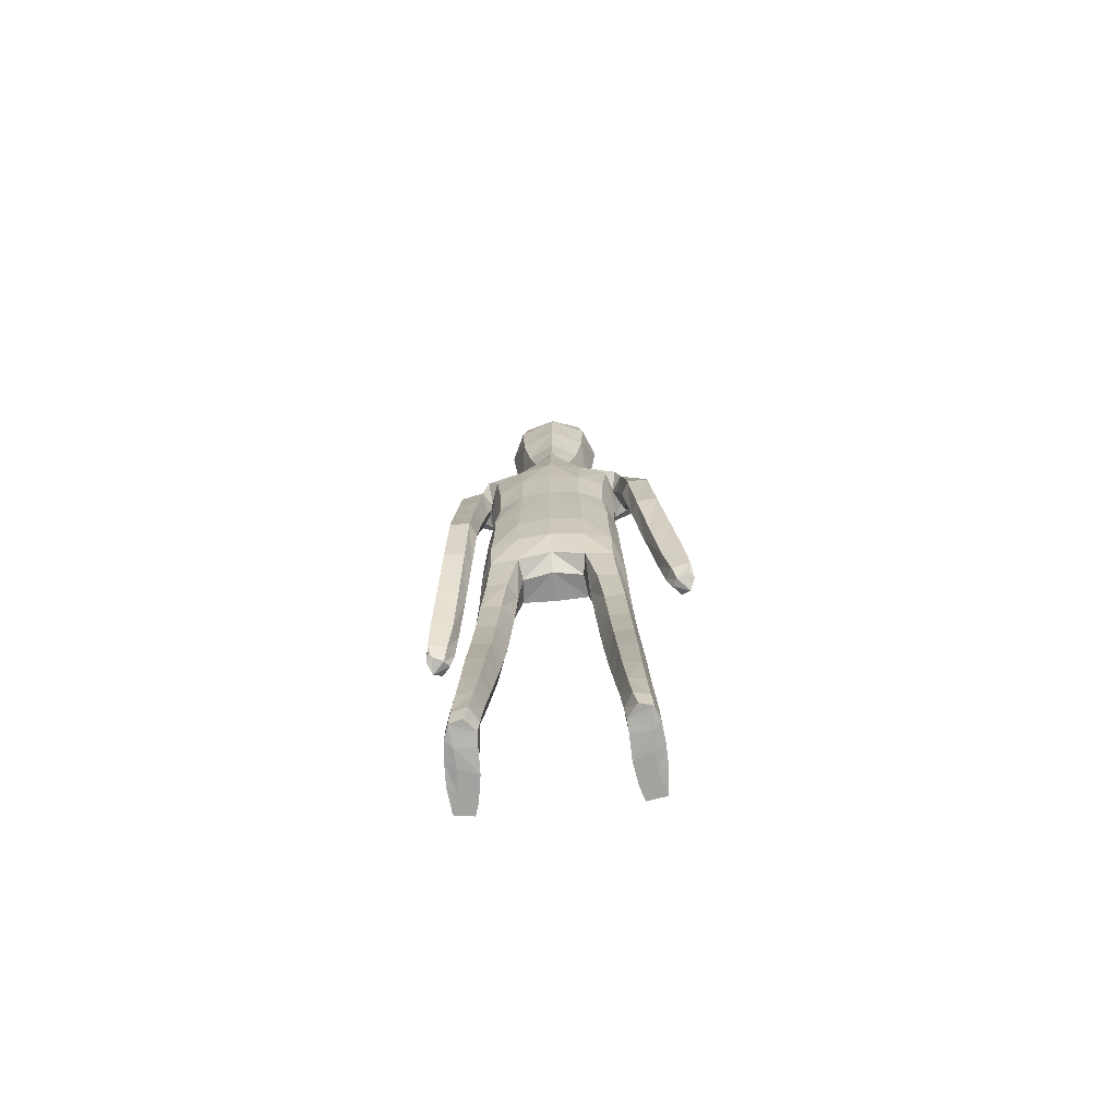
<metadata>
{"format":"obj","ext":"obj","renderer":"f3d","projection":"perspective","resolution":1024,"background":"white","views":[{"elev":-74.2,"azim":-174.5,"up":"+Y"}]}
</metadata>
<code>
o Group1
v -0.006382 3.174 -0.1701
v 0.2323 0.014 -0.04955
v 0.1988 0.01629 -0.008321
v 0.1934 0.07263 -0.01468
v 0.2209 0.06938 -0.06072
v 0.275 0.01076 -0.03905
v 0.2483 0.01116 -0.009222
v 0.2699 0.06984 -0.04943
v 0.23 0.04125 0.2287
v 0.2259 0.0461 0.1998
v 0.2158 0.007798 0.187
v 0.2292 0.008844 0.2294
v 0.2793 0.03927 0.2227
v 0.2827 0.04228 0.1965
v 0.2902 0.008111 0.2197
v 0.4248 1.108 0.1524
v 0.4074 1.1 0.1914
v 0.3685 1.105 0.1492
v 0.4097 1.114 0.1333
v 0.4253 1.162 0.1355
v 0.4124 1.175 0.1768
v 0.4198 1.153 0.1078
v 0.2714 0.006595 0.1586
v 0.2818 0.07304 0.05199
v 0.2967 0.0103 0.06845
v 0.29 0.009652 0.004502
v 0.2881 0.0759 -0.001745
v 0.2871 0.05355 0.1362
v 0.2988 0.008507 0.1402
v 0.2824 0.1948 -0.00523
v 0.2592 0.1983 0.04462
v 0.2054 0.1908 0.03949
v 0.2016 0.07599 0.05531
v 0.2157 0.05642 0.1305
v 0.1861 0.1852 -0.01302
v 0.2013 0.01097 0.03334
v 0.2029 0.005639 0.1094
v 0.3784 1.121 0.2052
v 0.352 1.116 0.1736
v 0.3701 1.176 0.1912
v 0.3379 1.17 0.1582
v 0.07392 3.343 -0.1079
v 0.1018 3.283 -0.1193
v 0.08495 3.367 -0.03606
v 0.1425 3.301 -0.03503
v 0.1117 1.441 0.08137
v 0.1396 1.281 0.08914
v 0.2114 1.284 0.09329
v 0.2053 1.448 0.07861
v 0.2094 1.571 0.06502
v 0.1159 1.554 0.1009
v 0.1016 1.423 -0.003537
v 0.118 1.282 0.01719
v 0.1126 1.44 -0.07281
v 0.1124 1.564 -0.1077
v 0.2057 1.562 -0.08531
v 0.2051 1.436 -0.06532
v 0.1474 1.271 -0.04218
v 0.3575 1.147 0.1197
v 0.2685 0.005584 0.02477
v 0.2931 0.00803 0.1851
v 0.1212 2.515 -0.1142
v 0.08169 2.634 -0.1031
v 0.06704 3.36 0.0316
v 0.09104 3.301 0.0554
v 0.1614 2.378 0.09653
v 0.2296 2.367 0.05514
v 0.2851 2.388 0.03344
v 0.2838 2.426 0.06568
v 0.1264 2.214 0.1018
v 0.2174 2.203 0.06465
v 0.1306 2.531 0.06668
v 0.2702 2.505 0.04458
v 0.3188 2.342 0.04172
v 0.357 2.373 -0.01016
v 0.253 2.536 -0.03535
v 0.1652 2.566 -0.02536
v 0.3443 2.384 -0.06498
v 0.3554 2.185 -0.04135
v 0.3477 2.193 -0.08607
v 0.2641 2.364 -0.08646
v 0.2419 2.445 -0.1023
v 0.2723 2.187 -0.09801
v 0.3524 1.997 -0.1029
v 0.2818 1.992 -0.1076
v 0.2449 2.181 -0.04612
v 0.229 2.35 -0.0314
v 0.2581 1.988 -0.06051
v 0.2864 1.798 -0.1192
v 0.2649 1.794 -0.07486
v 0.2836 1.985 -0.01689
v 0.2713 2.177 0.006062
v 0.292 1.791 -0.03601
v 0.2809 1.607 -0.02177
v 0.3092 1.624 0.01253
v 0.3396 1.792 -0.0405
v 0.3333 1.986 -0.01918
v 0.3559 1.626 0.005339
v 0.3331 1.445 0.08609
v 0.379 1.446 0.07586
v 0.3759 1.612 -0.03542
v 0.3601 1.797 -0.08387
v 0.397 1.431 0.03449
v 0.4015 1.275 0.1416
v 0.4164 1.26 0.09959
v 0.392 1.42 0.001444
v 0.3714 1.601 -0.06963
v 0.4112 1.249 0.06807
v 0.3391 1.243 0.08124
v 0.3203 1.413 0.01148
v 0.3251 1.259 0.1236
v 0.3028 1.428 0.05393
v 0.3565 1.275 0.154
v 0.3009 1.592 -0.06416
v 0.3557 1.802 -0.1199
v 0.3574 1.991 -0.06374
v 0.3269 2.178 0.007704
v 0.2691 2.33 0.03576
v 0.2802 2.385 -0.03854
v 0.2355 2.359 -0.03275
v 0.2066 2.403 -0.1114
v 0.2301 2.201 -0.02723
v 0.1908 2.207 -0.1133
v 0.2224 2.044 -0.01758
v 0.1841 2.043 -0.09739
v 0.2045 2.044 0.0681
v 0.206 1.873 0.06765
v 0.2312 1.874 -0.01609
v 0.1126 2.048 0.09828
v 0.1121 1.874 0.1021
v 0.1189 1.7 0.1061
v 0.2107 1.708 0.06217
v 0.2335 1.711 -0.0201
v 0.2386 1.572 -0.01223
v 0.1997 1.706 -0.09082
v 0.2441 1.441 0.007191
v 0.2476 1.28 0.02873
v 0.2175 1.271 -0.03754
v 0.2534 1.098 0.0425
v 0.2316 1.095 -0.02317
v 0.2195 1.1 0.1024
v 0.228 0.9067 0.1038
v 0.2605 0.9092 0.04575
v 0.154 1.098 0.09896
v 0.1645 0.9042 0.1022
v 0.1303 1.096 0.0358
v 0.141 0.9038 0.04154
v 0.1647 1.094 -0.02119
v 0.175 0.9064 -0.0161
v 0.2393 0.9095 -0.01847
v 0.2465 0.7218 -0.02459
v 0.1843 0.7187 -0.02279
v 0.2679 0.7161 0.03748
v 0.2735 0.5226 0.01737
v 0.2523 0.5273 -0.04244
v 0.2367 0.7086 0.09492
v 0.2439 0.5164 0.07394
v 0.1745 0.7059 0.09354
v 0.184 0.5143 0.07215
v 0.1517 0.7108 0.03438
v 0.1623 0.5188 0.01435
v 0.1927 0.5257 -0.04199
v 0.2011 0.3374 -0.05469
v 0.1746 0.3313 -0.00228
v 0.2564 0.339 -0.05216
v 0.2627 0.1903 -0.05427
v 0.2114 0.1861 -0.06013
v 0.277 0.3355 0.002841
v 0.2507 0.3296 0.05623
v 0.1953 0.3263 0.05279
v 0.1118 1.709 -0.1239
v 0.108 1.874 -0.1305
v 0.1992 1.872 -0.09654
v 0.1019 2.045 -0.1348
v 0.1061 2.22 -0.1496
v 0.1078 2.388 -0.1462
v 0.08992 2.641 0.0371
v 0.1214 2.65 -0.02552
v 0.106 2.736 -0.01064
v 0.07282 2.729 0.02726
v 0.06431 2.743 -0.08861
v 0.08951 2.864 -0.08981
v 0.1317 2.854 0.008143
v 0.1141 3.019 -0.1088
v 0.1197 3.178 -0.1244
v 0.1697 3.19 -0.02091
v 0.1552 3.023 -0.001989
v 0.1162 3.202 0.09517
v 0.09671 3.026 0.1018
v 0.09218 2.844 0.09291
v 0.2642 0.004468 0.08631
v 0.03029 3.026 0.1221
v 0.02684 3.199 0.115
v -0.004621 3.351 -0.1179
v -0.005222 3.288 -0.1473
v 0 1.436 0.0838
v 0 1.539 0.1096
v -2.6e-05 1.423 -0.02115
v -0 1.573 -0.1159
v -5e-05 1.471 -0.07966
v -1.4e-05 2.629 -0.1432
v 1e-06 2.527 -0.1531
v 0.002472 3.303 0.08989
v 0.000548 3.365 0.04219
v -0.002037 3.38 -0.03471
v 0 2.221 0.1121
v 1e-06 2.383 0.1124
v 1e-06 2.524 0.08815
v -0 1.874 0.1127
v -0 2.05 0.1092
v -0 1.694 0.1208
v 0 1.876 -0.1401
v -0 1.713 -0.1318
v 0 2.048 -0.1456
v 0 2.229 -0.1593
v 1e-06 2.398 -0.1664
v 5.7e-05 2.645 0.05609
v -0.003145 2.871 -0.1342
v -0.000462 2.748 -0.1311
v -0.004809 3.02 -0.1568
v -0.005144 3.174 -0.1701
v 0.005158 3.027 0.1568
v 0.004004 3.199 0.1327
v 0.003932 2.846 0.1283
v 0.000404 2.725 0.0467
v -0.2323 0.014 -0.04955
v -0.1988 0.01629 -0.008321
v -0.1934 0.07263 -0.01468
v -0.2209 0.06938 -0.06072
v -0.275 0.01076 -0.03905
v -0.2483 0.01116 -0.009223
v -0.2699 0.06984 -0.04943
v -0.23 0.04125 0.2287
v -0.2259 0.0461 0.1998
v -0.2158 0.007797 0.187
v -0.2292 0.008844 0.2294
v -0.2793 0.03927 0.2227
v -0.2827 0.04228 0.1965
v -0.2902 0.008111 0.2197
v -0.456 1.102 -0.05378
v -0.4392 1.087 -0.01662
v -0.4 1.096 -0.05774
v -0.4405 1.11 -0.07171
v -0.4531 1.158 -0.06173
v -0.4396 1.163 -0.01893
v -0.4481 1.154 -0.0905
v -0.2714 0.006595 0.1586
v -0.2818 0.07304 0.05199
v -0.2967 0.0103 0.06845
v -0.29 0.009651 0.004502
v -0.2881 0.0759 -0.001746
v -0.2871 0.05355 0.1362
v -0.2988 0.008506 0.1402
v -0.2824 0.1948 -0.00523
v -0.2592 0.1983 0.04462
v -0.2054 0.1908 0.03949
v -0.2016 0.07599 0.05531
v -0.2157 0.05642 0.1305
v -0.1861 0.1852 -0.01302
v -0.2013 0.01097 0.03334
v -0.2029 0.005638 0.1094
v -0.4091 1.104 0.000234
v -0.383 1.102 -0.03197
v -0.3974 1.16 -0.004771
v -0.3655 1.157 -0.0385
v -0.08237 3.342 -0.1028
v -0.1105 3.283 -0.1124
v -0.08887 3.367 -0.03041
v -0.1458 3.3 -0.02565
v -0.1117 1.441 0.08137
v -0.1396 1.281 0.08914
v -0.2114 1.284 0.09329
v -0.2053 1.448 0.07862
v -0.2094 1.571 0.06503
v -0.1159 1.554 0.1009
v -0.1016 1.423 -0.003537
v -0.118 1.282 0.01719
v -0.1126 1.44 -0.07281
v -0.1124 1.564 -0.1077
v -0.2057 1.562 -0.08531
v -0.2051 1.436 -0.06532
v -0.1474 1.271 -0.04218
v -0.3863 1.142 -0.08013
v -0.2685 0.005583 0.02477
v -0.2931 0.00803 0.1851
v -0.1212 2.515 -0.1142
v -0.08169 2.634 -0.1031
v -0.06655 3.359 0.03595
v -0.08855 3.3 0.06125
v -0.1614 2.378 0.09653
v -0.2296 2.366 0.05522
v -0.285 2.387 0.03287
v -0.2837 2.425 0.06545
v -0.1264 2.214 0.1018
v -0.2174 2.203 0.06465
v -0.1306 2.531 0.06668
v -0.2702 2.504 0.0448
v -0.3167 2.335 0.02356
v -0.3556 2.373 -0.02362
v -0.2531 2.536 -0.03484
v -0.1652 2.566 -0.02536
v -0.3435 2.391 -0.07654
v -0.3519 2.19 -0.08073
v -0.3447 2.204 -0.124
v -0.2632 2.374 -0.1008
v -0.242 2.445 -0.1019
v -0.2694 2.201 -0.1371
v -0.3472 2.013 -0.1681
v -0.2765 2.01 -0.1739
v -0.2415 2.188 -0.08672
v -0.2276 2.354 -0.04754
v -0.2525 1.999 -0.1281
v -0.2789 1.819 -0.2127
v -0.257 1.809 -0.1695
v -0.2775 1.989 -0.08519
v -0.2674 2.177 -0.03546
v -0.2837 1.8 -0.1313
v -0.2813 1.613 -0.1462
v -0.3087 1.626 -0.1094
v -0.3313 1.801 -0.1353
v -0.3272 1.991 -0.08686
v -0.3551 1.632 -0.1159
v -0.3437 1.439 -0.06553
v -0.3894 1.445 -0.07515
v -0.3758 1.626 -0.1582
v -0.3523 1.812 -0.1775
v -0.4081 1.438 -0.1182
v -0.4225 1.267 -0.03773
v -0.4381 1.26 -0.08148
v -0.4037 1.432 -0.1527
v -0.3719 1.62 -0.1939
v -0.4335 1.254 -0.1143
v -0.362 1.241 -0.1028
v -0.3326 1.419 -0.1443
v -0.3472 1.25 -0.05842
v -0.3143 1.426 -0.1001
v -0.3777 1.263 -0.0256
v -0.3021 1.607 -0.1903
v -0.3483 1.822 -0.2124
v -0.3518 2.002 -0.1301
v -0.323 2.177 -0.03334
v -0.2668 2.324 0.01602
v -0.2801 2.385 -0.03919
v -0.2354 2.359 -0.03267
v -0.2066 2.403 -0.1114
v -0.2301 2.201 -0.02724
v -0.1908 2.207 -0.1133
v -0.2224 2.044 -0.01758
v -0.1841 2.043 -0.09739
v -0.2045 2.044 0.0681
v -0.206 1.873 0.06765
v -0.2312 1.874 -0.01609
v -0.1126 2.048 0.09828
v -0.1121 1.874 0.1021
v -0.1189 1.7 0.1061
v -0.2107 1.708 0.06217
v -0.2335 1.711 -0.0201
v -0.2386 1.572 -0.01223
v -0.1997 1.706 -0.09082
v -0.2441 1.441 0.007192
v -0.2476 1.28 0.02873
v -0.2175 1.271 -0.03754
v -0.2534 1.098 0.0425
v -0.2316 1.095 -0.02317
v -0.2195 1.1 0.1024
v -0.228 0.9067 0.1038
v -0.2605 0.9092 0.04575
v -0.154 1.098 0.09896
v -0.1645 0.9042 0.1022
v -0.1303 1.096 0.0358
v -0.141 0.9038 0.04154
v -0.1647 1.094 -0.02119
v -0.175 0.9064 -0.0161
v -0.2393 0.9095 -0.01847
v -0.2465 0.7218 -0.02459
v -0.1843 0.7187 -0.02279
v -0.2679 0.7161 0.03748
v -0.2735 0.5226 0.01737
v -0.2523 0.5273 -0.04244
v -0.2367 0.7086 0.09492
v -0.2439 0.5164 0.07394
v -0.1745 0.7059 0.09354
v -0.184 0.5143 0.07215
v -0.1517 0.7108 0.03438
v -0.1623 0.5188 0.01435
v -0.1927 0.5257 -0.04199
v -0.2011 0.3374 -0.05469
v -0.1746 0.3313 -0.002281
v -0.2564 0.339 -0.05216
v -0.2627 0.1903 -0.05427
v -0.2114 0.1861 -0.06013
v -0.277 0.3355 0.002841
v -0.2506 0.3296 0.05623
v -0.1953 0.3263 0.05279
v -0.1118 1.709 -0.1239
v -0.108 1.874 -0.1305
v -0.1992 1.872 -0.09654
v -0.1019 2.045 -0.1348
v -0.1061 2.22 -0.1496
v -0.1078 2.388 -0.1462
v -0.08989 2.641 0.03712
v -0.1214 2.65 -0.02546
v -0.1056 2.736 -0.009675
v -0.07219 2.729 0.02787
v -0.06459 2.743 -0.08818
v -0.09316 2.864 -0.08451
v -0.1297 2.853 0.01536
v -0.1203 3.018 -0.1012
v -0.128 3.177 -0.1164
v -0.1713 3.189 -0.00982
v -0.1545 3.022 0.008086
v -0.1104 3.201 0.1025
v -0.08942 3.025 0.1078
v -0.08565 2.844 0.09769
v -0.2642 0.004468 0.08631
v -0.02202 3.026 0.1237
v -0.01993 3.198 0.1165
v 0.004532 3.015 0.1391
f 2 3 4
f 2 6 3
f 2 5 6
f 9 10 11
f 9 13 14
f 9 12 15
f 16 17 19
f 16 20 17
f 16 19 22
f 12 11 23
f 24 25 27
f 24 28 29
f 24 27 30
f 24 31 32
f 24 33 28
f 33 32 4
f 33 4 3
f 33 36 34
f 38 39 17
f 38 40 41
f 38 17 40
f 42 43 194
f 42 44 43
f 46 47 48
f 46 49 50
f 46 52 47
f 46 51 196
f 46 196 198
f 54 55 57
f 54 200 199
f 54 52 200
f 54 58 53
f 19 18 22
f 7 60 3
f 7 6 60
f 61 14 13
f 61 29 14
f 61 15 23
f 62 202 201
f 39 41 18
f 64 204 65
f 64 44 204
f 64 65 45
f 66 67 68
f 66 70 67
f 66 207 206
f 66 72 208
f 66 69 72
f 73 69 74
f 73 76 72
f 73 75 76
f 78 75 79
f 78 81 76
f 78 80 83
f 83 80 85
f 83 86 81
f 83 85 88
f 88 85 90
f 88 91 86
f 88 90 93
f 93 90 95
f 93 96 91
f 93 95 98
f 98 95 100
f 98 101 102
f 98 100 103
f 103 100 105
f 103 106 107
f 103 105 106
f 108 105 20
f 108 109 106
f 108 22 59
f 109 111 112
f 109 59 111
f 111 113 112
f 111 41 40
f 113 104 99
f 113 40 21
f 112 94 114
f 112 99 94
f 114 107 110
f 114 89 115
f 114 94 89
f 115 102 101
f 115 84 102
f 115 89 84
f 116 97 102
f 116 79 117
f 116 84 80
f 117 92 97
f 117 74 92
f 117 79 75
f 118 87 92
f 118 68 87
f 118 74 69
f 119 82 87
f 119 120 82
f 119 68 67
f 120 122 121
f 120 67 122
f 122 124 123
f 122 71 126
f 126 127 124
f 126 129 127
f 126 71 129
f 129 210 130
f 129 70 210
f 209 211 130
f 211 197 131
f 131 132 127
f 131 51 132
f 132 133 127
f 132 50 133
f 134 56 133
f 134 136 56
f 134 50 49
f 136 137 57
f 136 49 48
f 137 139 138
f 137 48 139
f 141 142 143
f 141 144 142
f 141 48 47
f 144 146 145
f 144 47 53
f 146 148 149
f 146 53 148
f 148 140 150
f 148 58 140
f 150 151 152
f 150 143 153
f 150 140 143
f 153 154 155
f 153 156 154
f 153 143 156
f 156 158 157
f 156 142 145
f 158 160 161
f 158 145 147
f 160 152 161
f 160 147 149
f 162 163 164
f 162 155 165
f 162 152 151
f 165 166 167
f 165 168 166
f 165 155 168
f 168 169 30
f 168 154 169
f 169 170 32
f 169 157 170
f 170 164 35
f 170 159 161
f 166 8 167
f 166 30 8
f 167 35 164
f 167 5 35
f 138 58 54
f 135 171 172
f 135 56 171
f 135 173 128
f 171 213 212
f 171 55 213
f 212 214 172
f 214 215 174
f 215 216 175
f 175 123 125
f 175 176 121
f 174 125 173
f 173 125 128
f 104 21 20
f 72 177 217
f 72 77 178
f 178 179 177
f 178 63 179
f 178 77 62
f 181 182 183
f 181 219 182
f 181 63 219
f 218 220 182
f 220 1 184
f 1 195 185
f 185 186 184
f 185 43 45
f 186 188 189
f 186 45 188
f 188 193 192
f 188 65 193
f 222 418 192
f 224 225 180
f 225 217 177
f 190 183 187
f 190 180 179
f 187 183 184
f 205 44 194
f 216 202 62
f 62 82 176
f 62 77 82
f 60 191 37
f 60 26 191
f 191 23 11
f 191 25 23
f 37 11 10
f 34 10 14
f 26 6 8
f 193 223 222
f 418 224 190
f 226 229 228
f 226 227 230
f 226 230 229
f 233 236 235
f 233 234 238
f 233 237 239
f 240 243 241
f 240 241 244
f 240 244 246
f 236 239 247
f 248 251 249
f 248 249 253
f 248 255 254
f 248 257 256
f 248 252 257
f 257 228 256
f 257 260 227
f 257 258 260
f 262 241 263
f 262 263 265
f 262 264 241
f 266 194 267
f 266 267 268
f 270 273 272
f 270 275 274
f 270 271 276
f 270 196 275
f 270 276 198
f 278 281 279
f 278 279 199
f 278 200 276
f 278 276 277
f 243 246 242
f 231 227 284
f 231 284 230
f 285 239 237
f 285 238 253
f 285 253 247
f 286 287 201
f 263 242 265
f 288 289 204
f 288 204 268
f 288 268 269
f 290 293 292
f 290 291 294
f 290 294 206
f 290 207 208
f 290 296 293
f 297 299 298
f 297 296 300
f 297 300 299
f 302 304 303
f 302 300 305
f 302 305 307
f 307 309 304
f 307 305 310
f 307 310 312
f 312 314 309
f 312 310 315
f 312 315 317
f 317 319 314
f 317 315 320
f 317 320 322
f 322 324 319
f 322 320 326
f 322 325 327
f 327 329 324
f 327 325 331
f 327 330 329
f 332 246 244
f 332 330 333
f 332 333 283
f 333 334 336
f 333 335 283
f 335 336 337
f 335 337 264
f 337 323 328
f 337 328 245
f 336 334 338
f 336 318 323
f 338 334 331
f 338 331 339
f 338 313 318
f 339 331 325
f 339 326 308
f 339 308 313
f 340 326 321
f 340 321 341
f 340 303 304
f 341 321 316
f 341 316 298
f 341 298 299
f 342 316 311
f 342 311 292
f 342 292 298
f 343 311 306
f 343 306 344
f 343 344 291
f 344 345 346
f 344 346 295
f 346 347 348
f 346 348 350
f 350 348 351
f 350 351 353
f 350 353 295
f 353 354 210
f 353 210 294
f 209 354 211
f 211 355 197
f 355 354 351
f 355 356 275
f 356 351 357
f 356 357 274
f 358 357 280
f 358 280 360
f 358 360 273
f 360 281 361
f 360 361 272
f 361 362 363
f 361 363 272
f 365 363 367
f 365 366 368
f 365 368 271
f 368 369 370
f 368 370 277
f 370 371 373
f 370 372 277
f 372 373 374
f 372 364 282
f 374 373 376
f 374 375 377
f 374 367 364
f 377 375 379
f 377 378 380
f 377 380 367
f 380 381 382
f 380 382 369
f 382 383 385
f 382 384 371
f 384 385 376
f 384 376 373
f 386 385 388
f 386 387 389
f 386 379 375
f 389 387 391
f 389 390 392
f 389 392 379
f 392 254 393
f 392 393 378
f 393 255 256
f 393 394 381
f 394 256 259
f 394 388 385
f 390 391 232
f 390 232 254
f 391 387 388
f 391 259 229
f 362 281 278
f 359 397 396
f 359 395 280
f 359 357 352
f 395 396 212
f 395 213 279
f 212 396 214
f 214 398 215
f 215 399 216
f 399 398 349
f 399 347 345
f 398 396 397
f 397 352 349
f 328 329 244
f 296 208 217
f 296 401 402
f 402 401 404
f 402 403 287
f 402 287 286
f 405 403 407
f 405 406 219
f 405 219 287
f 218 406 220
f 220 408 221
f 221 409 195
f 409 408 410
f 409 410 269
f 410 411 413
f 410 412 269
f 412 413 416
f 412 417 289
f 222 416 418
f 224 414 404
f 225 404 401
f 414 413 411
f 414 407 403
f 411 408 407
f 205 194 268
f 216 400 286
f 286 400 306
f 286 306 301
f 284 260 261
f 284 415 250
f 415 261 235
f 415 247 249
f 261 258 234
f 258 252 238
f 250 251 232
f 417 416 222
f 224 418 414
f 5 2 4
f 6 7 3
f 5 8 6
f 12 9 11
f 10 9 14
f 13 9 15
f 17 18 19
f 20 21 17
f 20 16 22
f 15 12 23
f 25 26 27
f 25 24 29
f 31 24 30
f 33 24 32
f 33 34 28
f 32 35 4
f 36 33 3
f 36 37 34
f 39 18 17
f 39 38 41
f 17 21 40
f 43 195 194
f 44 45 43
f 49 46 48
f 51 46 50
f 52 53 47
f 51 197 196
f 52 46 198
f 55 56 57
f 55 54 199
f 52 198 200
f 52 54 53
f 18 59 22
f 60 36 3
f 6 26 60
f 15 61 13
f 29 28 14
f 29 61 23
f 63 62 201
f 41 59 18
f 204 203 65
f 44 205 204
f 44 64 45
f 69 66 68
f 70 71 67
f 70 66 206
f 207 66 208
f 69 73 72
f 75 73 74
f 76 77 72
f 75 78 76
f 80 78 79
f 81 82 76
f 81 78 83
f 80 84 85
f 86 87 81
f 86 83 88
f 85 89 90
f 91 92 86
f 91 88 93
f 90 94 95
f 96 97 91
f 96 93 98
f 95 99 100
f 96 98 102
f 101 98 103
f 100 104 105
f 101 103 107
f 105 108 106
f 22 108 20
f 109 110 106
f 109 108 59
f 110 109 112
f 59 41 111
f 113 99 112
f 113 111 40
f 104 100 99
f 104 113 21
f 110 112 114
f 99 95 94
f 107 106 110
f 107 114 115
f 94 90 89
f 107 115 101
f 84 116 102
f 89 85 84
f 97 96 102
f 97 116 117
f 79 116 80
f 92 91 97
f 74 118 92
f 74 117 75
f 87 86 92
f 68 119 87
f 68 118 69
f 82 81 87
f 120 121 82
f 120 119 67
f 122 123 121
f 67 71 122
f 124 125 123
f 124 122 126
f 127 128 124
f 129 130 127
f 71 70 129
f 210 209 130
f 70 206 210
f 211 131 130
f 197 51 131
f 130 131 127
f 51 50 132
f 133 128 127
f 50 134 133
f 56 135 133
f 136 57 56
f 136 134 49
f 137 138 57
f 137 136 48
f 139 140 138
f 48 141 139
f 139 141 143
f 144 145 142
f 144 141 47
f 146 147 145
f 146 144 53
f 147 146 149
f 53 58 148
f 149 148 150
f 58 138 140
f 149 150 152
f 151 150 153
f 140 139 143
f 151 153 155
f 156 157 154
f 143 142 156
f 158 159 157
f 158 156 145
f 159 158 161
f 160 158 147
f 152 162 161
f 152 160 149
f 161 162 164
f 163 162 165
f 155 162 151
f 163 165 167
f 168 30 166
f 155 154 168
f 169 31 30
f 154 157 169
f 31 169 32
f 157 159 170
f 32 170 35
f 164 170 161
f 8 5 167
f 30 27 8
f 163 167 164
f 5 4 35
f 57 138 54
f 173 135 172
f 56 55 171
f 133 135 128
f 172 171 212
f 55 199 213
f 214 174 172
f 215 175 174
f 216 176 175
f 174 175 125
f 123 175 121
f 172 174 173
f 125 124 128
f 105 104 20
f 208 72 217
f 177 72 178
f 179 180 177
f 63 181 179
f 63 178 62
f 179 181 183
f 219 218 182
f 63 201 219
f 220 184 182
f 1 185 184
f 195 43 185
f 186 187 184
f 186 185 45
f 187 186 189
f 45 65 188
f 189 188 192
f 65 203 223
f 193 65 223
f 190 224 180
f 180 225 177
f 189 190 187
f 183 190 179
f 183 182 184
f 44 42 194
f 176 216 62
f 82 121 176
f 77 76 82
f 36 60 37
f 26 25 191
f 37 191 11
f 25 29 23
f 34 37 10
f 28 34 14
f 27 26 8
f 192 193 222
f 192 418 190
f 189 192 190
f 227 226 228
f 227 231 230
f 230 232 229
f 234 233 235
f 237 233 238
f 236 233 239
f 243 242 241
f 241 245 244
f 243 240 246
f 235 236 247
f 251 250 249
f 252 248 253
f 251 248 254
f 255 248 256
f 252 258 257
f 228 259 256
f 228 257 227
f 258 261 260
f 241 242 263
f 264 262 265
f 264 245 241
f 194 195 267
f 267 269 268
f 271 270 272
f 273 270 274
f 271 277 276
f 196 197 275
f 196 270 198
f 281 280 279
f 200 278 199
f 200 198 276
f 282 278 277
f 246 283 242
f 227 260 284
f 284 250 230
f 238 285 237
f 238 252 253
f 239 285 247
f 202 286 201
f 242 283 265
f 289 203 204
f 204 205 268
f 289 288 269
f 291 290 292
f 291 295 294
f 207 290 206
f 296 290 208
f 296 297 293
f 293 297 298
f 296 301 300
f 300 302 299
f 299 302 303
f 300 306 305
f 304 302 307
f 309 308 304
f 305 311 310
f 309 307 312
f 314 313 309
f 310 316 315
f 314 312 317
f 319 318 314
f 315 321 320
f 319 317 322
f 324 323 319
f 325 322 326
f 324 322 327
f 329 328 324
f 330 327 331
f 330 332 329
f 329 332 244
f 330 334 333
f 246 332 283
f 335 333 336
f 335 265 283
f 336 323 337
f 265 335 264
f 323 324 328
f 264 337 245
f 318 336 338
f 318 319 323
f 334 330 331
f 313 338 339
f 313 314 318
f 326 339 325
f 326 340 308
f 308 309 313
f 326 320 321
f 303 340 341
f 308 340 304
f 321 315 316
f 316 342 298
f 303 341 299
f 316 310 311
f 311 343 292
f 292 293 298
f 311 305 306
f 306 345 344
f 292 343 291
f 345 347 346
f 291 344 295
f 347 349 348
f 295 346 350
f 348 352 351
f 351 354 353
f 353 294 295
f 354 209 210
f 210 206 294
f 354 355 211
f 355 275 197
f 356 355 351
f 356 274 275
f 351 352 357
f 357 358 274
f 357 359 280
f 280 281 360
f 274 358 273
f 281 362 361
f 273 360 272
f 362 364 363
f 363 365 272
f 366 365 367
f 366 369 368
f 272 365 271
f 369 371 370
f 271 368 277
f 372 370 373
f 372 282 277
f 364 372 374
f 364 362 282
f 375 374 376
f 367 374 377
f 367 363 364
f 378 377 379
f 378 381 380
f 380 366 367
f 381 383 382
f 366 380 369
f 384 382 385
f 369 382 371
f 385 386 376
f 371 384 373
f 387 386 388
f 379 386 389
f 376 386 375
f 390 389 391
f 390 254 392
f 392 378 379
f 254 255 393
f 393 381 378
f 394 393 256
f 394 383 381
f 388 394 259
f 383 394 385
f 391 229 232
f 232 251 254
f 259 391 388
f 259 228 229
f 282 362 278
f 395 359 396
f 395 279 280
f 397 359 352
f 213 395 212
f 213 199 279
f 396 398 214
f 398 399 215
f 399 400 216
f 347 399 349
f 400 399 345
f 349 398 397
f 352 348 349
f 245 328 244
f 401 296 217
f 301 296 402
f 403 402 404
f 403 405 287
f 301 402 286
f 406 405 407
f 406 218 219
f 219 201 287
f 406 408 220
f 408 409 221
f 409 267 195
f 408 411 410
f 267 409 269
f 412 410 413
f 412 289 269
f 417 412 416
f 417 223 289
f 223 203 289
f 225 224 404
f 217 225 401
f 407 414 411
f 404 414 403
f 408 406 407
f 194 266 268
f 202 216 286
f 400 345 306
f 306 300 301
f 415 284 261
f 415 249 250
f 247 415 235
f 247 253 249
f 235 261 234
f 234 258 238
f 230 250 232
f 223 417 222
f 418 416 414
f 416 413 414

</code>
